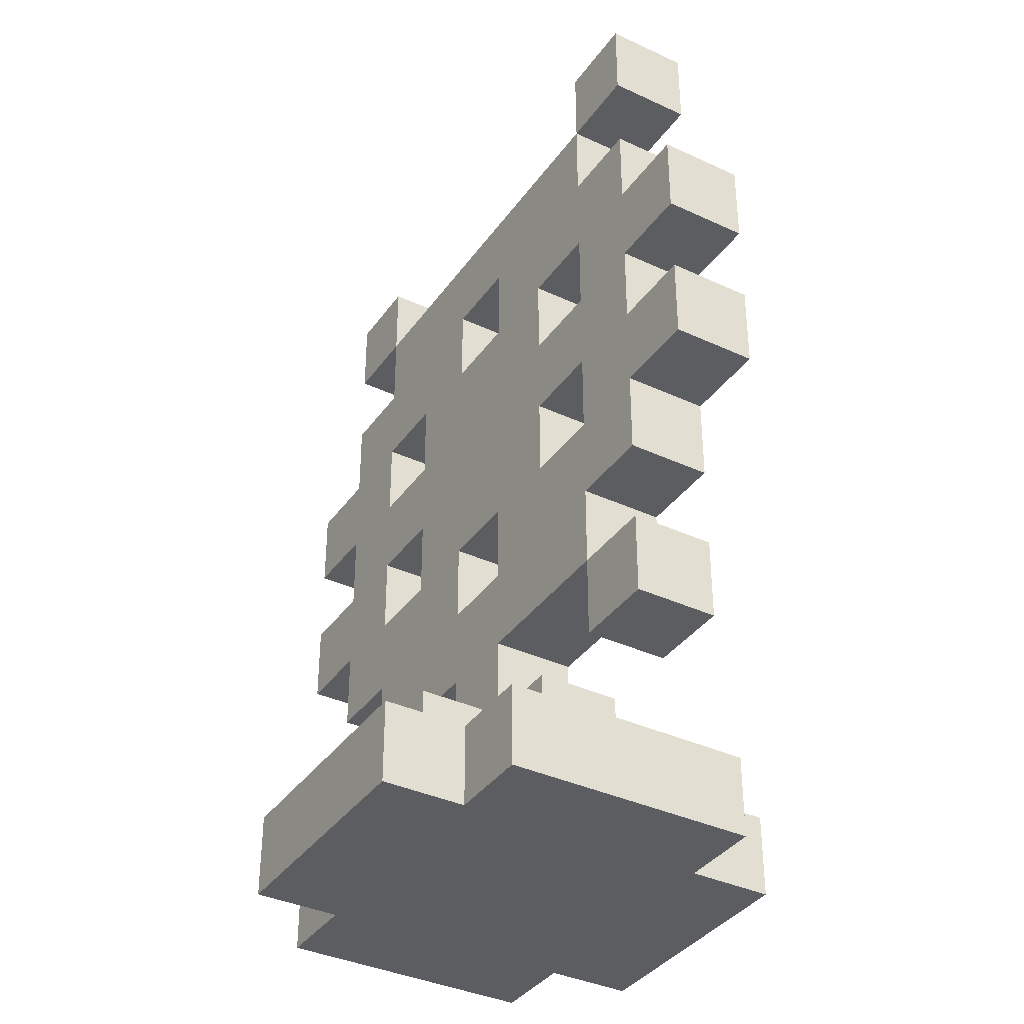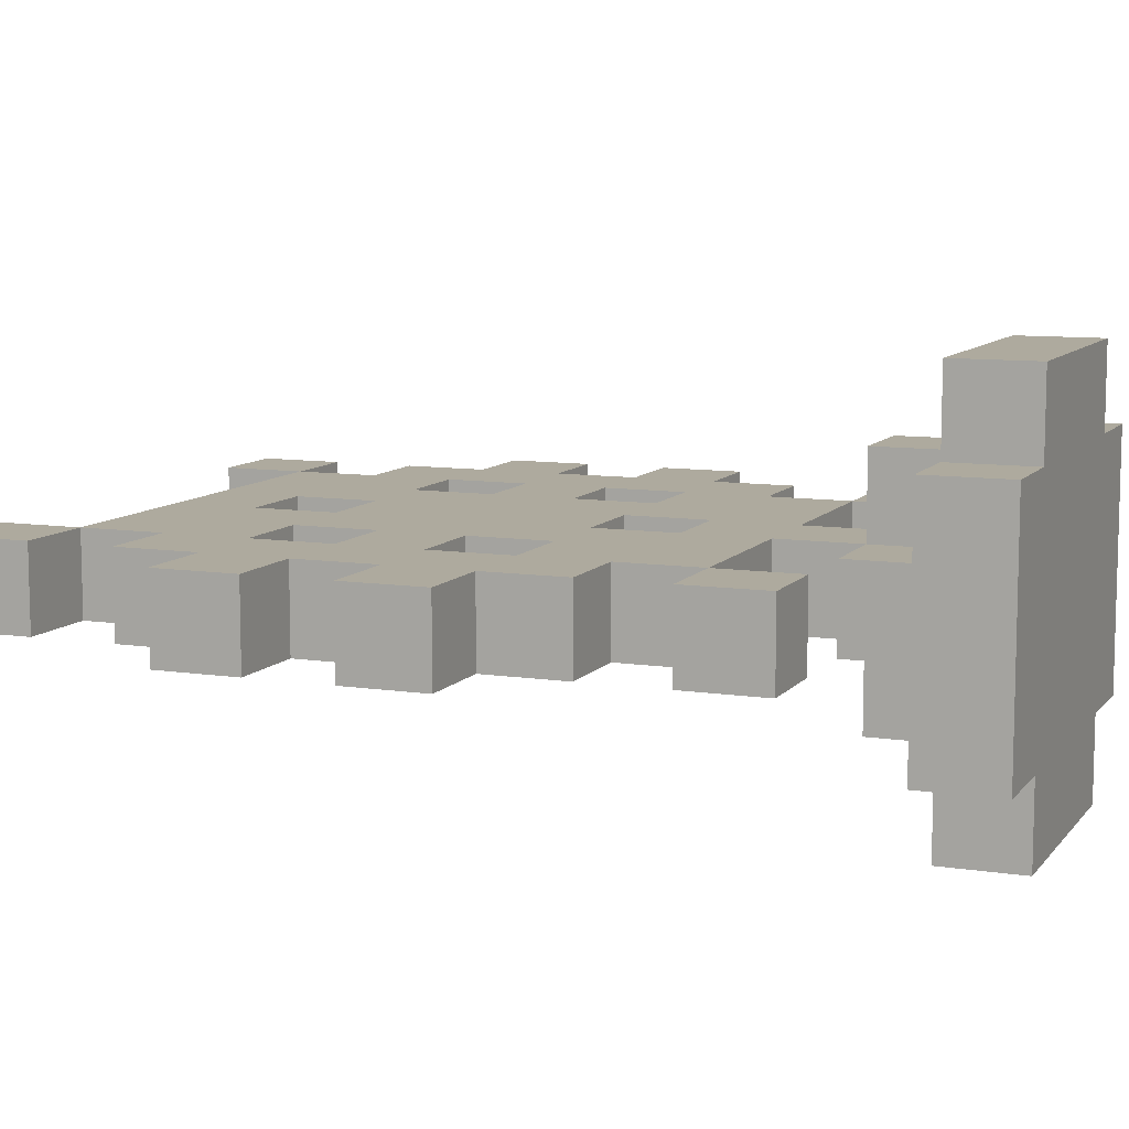
<metadata>
{"format":"obj","ext":"obj","renderer":"f3d","projection":"perspective","resolution":1024,"background":"white","views":[{"elev":-37.0,"azim":59.0,"up":"+Y"},{"elev":9.3,"azim":-68.0,"up":"+Z"}]}
</metadata>
<code>
o steering-wheel
v 2.5 0.5 -0.1
v 2.5 0.5 -0.2
v 2.5 0.6 -0.1
v 2.5 0.6 -0.2
v 2.5 0.7 -0.1
v 2.5 0.7 -0.2
v 2.5 0.8 -0.1
v 2.5 0.8 -0.2
v 2.6 0.2 -0.1
v 2.6 0.2 -0.2
v 2.6 0.3 -0.1
v 2.6 0.3 -0.2
v 2.6 0.4 -0.1
v 2.6 0.4 -0.2
v 2.6 0.5 -0.1
v 2.6 0.5 -0.2
v 2.6 0.6 -0.1
v 2.6 0.6 -0.2
v 2.6 0.7 -0.1
v 2.6 0.7 -0.2
v 2.6 0.8 -0.1
v 2.6 0.8 -0.2
v 2.6 0.9 -0.1
v 2.6 0.9 -0.2
v 2.6 1 -0.1
v 2.6 1 -0.2
v 2.6 1.1 -0.1
v 2.6 1.1 -0.2
v 2.7 0 0
v 2.7 0 -0.3
v 2.7 0.1 0
v 2.7 0.1 -0.3
v 2.7 0.3 -0.1
v 2.7 0.3 -0.2
v 2.7 0.4 -0.1
v 2.7 0.4 -0.2
v 2.7 0.9 -0.1
v 2.7 0.9 -0.2
v 2.7 1 -0.1
v 2.7 1 -0.2
v 2.8 0 0.1
v 2.8 0 0
v 2.8 0 -0.3
v 2.8 0 -0.4
v 2.8 0.1 0.1
v 2.8 0.1 0
v 2.8 0.1 -0.1
v 2.8 0.1 -0.2
v 2.8 0.1 -0.3
v 2.8 0.1 -0.4
v 2.8 0.2 -0.1
v 2.8 0.2 -0.2
v 2.8 0.5 -0.1
v 2.8 0.5 -0.2
v 2.8 0.6 -0.1
v 2.8 0.6 -0.2
v 2.8 0.7 -0.1
v 2.8 0.7 -0.2
v 2.8 0.8 -0.1
v 2.8 0.8 -0.2
v 2.9 0.1 0
v 2.9 0.1 -0.1
v 2.9 0.1 -0.2
v 2.9 0.1 -0.3
v 2.9 0.2 0
v 2.9 0.2 -0.1
v 2.9 0.2 -0.2
v 2.9 0.2 -0.3
v 2.9 0.3 -0.1
v 2.9 0.3 -0.2
v 3 0.4 -0.1
v 3 0.4 -0.2
v 3 0.5 -0.1
v 3 0.5 -0.2
v 3 0.8 -0.1
v 3 0.8 -0.2
v 3 0.9 -0.1
v 3 0.9 -0.2
v 3.2 0.2 -0.1
v 3.2 0.2 -0.2
v 3.2 0.3 -0.1
v 3.2 0.3 -0.2
v 3.2 0.5 -0.1
v 3.2 0.5 -0.2
v 3.2 0.6 -0.1
v 3.2 0.6 -0.2
v 3.2 0.7 -0.1
v 3.2 0.7 -0.2
v 3.2 0.8 -0.1
v 3.2 0.8 -0.2
v 3.2 1 -0.1
v 3.2 1 -0.2
v 3.2 1.1 -0.1
v 3.2 1.1 -0.2
v 2.7 0.2 -0.1
v 2.7 0.2 -0.2
v 2.7 0.3 -0.1
v 2.7 0.3 -0.2
v 2.7 0.5 -0.1
v 2.7 0.5 -0.2
v 2.7 0.6 -0.1
v 2.7 0.6 -0.2
v 2.7 0.7 -0.1
v 2.7 0.7 -0.2
v 2.7 0.8 -0.1
v 2.7 0.8 -0.2
v 2.7 1 -0.1
v 2.7 1 -0.2
v 2.7 1.1 -0.1
v 2.7 1.1 -0.2
v 2.9 0.4 -0.1
v 2.9 0.4 -0.2
v 2.9 0.5 -0.1
v 2.9 0.5 -0.2
v 2.9 0.8 -0.1
v 2.9 0.8 -0.2
v 2.9 0.9 -0.1
v 2.9 0.9 -0.2
v 3 0.1 0
v 3 0.1 -0.1
v 3 0.1 -0.2
v 3 0.1 -0.3
v 3 0.2 0
v 3 0.2 -0.1
v 3 0.2 -0.2
v 3 0.2 -0.3
v 3 0.3 -0.1
v 3 0.3 -0.2
v 3.1 0 0.1
v 3.1 0 0
v 3.1 0 -0.3
v 3.1 0 -0.4
v 3.1 0.1 0.1
v 3.1 0.1 0
v 3.1 0.1 -0.1
v 3.1 0.1 -0.2
v 3.1 0.1 -0.3
v 3.1 0.1 -0.4
v 3.1 0.2 -0.1
v 3.1 0.2 -0.2
v 3.1 0.5 -0.1
v 3.1 0.5 -0.2
v 3.1 0.6 -0.1
v 3.1 0.6 -0.2
v 3.1 0.7 -0.1
v 3.1 0.7 -0.2
v 3.1 0.8 -0.1
v 3.1 0.8 -0.2
v 3.2 0 0
v 3.2 0 -0.3
v 3.2 0.1 0
v 3.2 0.1 -0.3
v 3.2 0.3 -0.1
v 3.2 0.3 -0.2
v 3.2 0.4 -0.1
v 3.2 0.4 -0.2
v 3.2 0.9 -0.1
v 3.2 0.9 -0.2
v 3.2 1 -0.1
v 3.2 1 -0.2
v 3.3 0.2 -0.1
v 3.3 0.2 -0.2
v 3.3 0.3 -0.1
v 3.3 0.3 -0.2
v 3.3 0.4 -0.1
v 3.3 0.4 -0.2
v 3.3 0.5 -0.1
v 3.3 0.5 -0.2
v 3.3 0.6 -0.1
v 3.3 0.6 -0.2
v 3.3 0.7 -0.1
v 3.3 0.7 -0.2
v 3.3 0.8 -0.1
v 3.3 0.8 -0.2
v 3.3 0.9 -0.1
v 3.3 0.9 -0.2
v 3.3 1 -0.1
v 3.3 1 -0.2
v 3.3 1.1 -0.1
v 3.3 1.1 -0.2
v 3.4 0.5 -0.1
v 3.4 0.5 -0.2
v 3.4 0.6 -0.1
v 3.4 0.6 -0.2
v 3.4 0.7 -0.1
v 3.4 0.7 -0.2
v 3.4 0.8 -0.1
v 3.4 0.8 -0.2
v 2.8 0 0.1
v 2.8 0.1 0.1
v 3.1 0 0.1
v 3.1 0.1 0.1
v 2.7 0 0
v 2.7 0.1 0
v 2.8 0 0
v 2.8 0.1 0
v 2.9 0.1 0
v 2.9 0.2 0
v 3 0.1 0
v 3 0.2 0
v 3.1 0 0
v 3.1 0.1 0
v 3.2 0 0
v 3.2 0.1 0
v 2.5 0.5 -0.1
v 2.5 0.6 -0.1
v 2.5 0.7 -0.1
v 2.5 0.8 -0.1
v 2.6 0.2 -0.1
v 2.6 0.3 -0.1
v 2.6 0.4 -0.1
v 2.6 0.5 -0.1
v 2.6 0.6 -0.1
v 2.6 0.7 -0.1
v 2.6 0.8 -0.1
v 2.6 0.9 -0.1
v 2.6 1 -0.1
v 2.6 1.1 -0.1
v 2.7 0.2 -0.1
v 2.7 0.3 -0.1
v 2.7 0.4 -0.1
v 2.7 0.5 -0.1
v 2.7 0.6 -0.1
v 2.7 0.7 -0.1
v 2.7 0.8 -0.1
v 2.7 0.9 -0.1
v 2.7 1 -0.1
v 2.7 1.1 -0.1
v 2.8 0.1 -0.1
v 2.8 0.2 -0.1
v 2.8 0.3 -0.1
v 2.8 0.4 -0.1
v 2.8 0.5 -0.1
v 2.8 0.6 -0.1
v 2.8 0.7 -0.1
v 2.8 0.8 -0.1
v 2.8 0.9 -0.1
v 2.8 1 -0.1
v 2.9 0.1 -0.1
v 2.9 0.2 -0.1
v 2.9 0.3 -0.1
v 2.9 0.4 -0.1
v 2.9 0.5 -0.1
v 2.9 0.6 -0.1
v 2.9 0.7 -0.1
v 2.9 0.8 -0.1
v 2.9 0.9 -0.1
v 3 0.1 -0.1
v 3 0.2 -0.1
v 3 0.3 -0.1
v 3 0.4 -0.1
v 3 0.5 -0.1
v 3 0.6 -0.1
v 3 0.7 -0.1
v 3 0.8 -0.1
v 3 0.9 -0.1
v 3.1 0.1 -0.1
v 3.1 0.2 -0.1
v 3.1 0.3 -0.1
v 3.1 0.4 -0.1
v 3.1 0.5 -0.1
v 3.1 0.6 -0.1
v 3.1 0.7 -0.1
v 3.1 0.8 -0.1
v 3.1 0.9 -0.1
v 3.1 1 -0.1
v 3.2 0.2 -0.1
v 3.2 0.3 -0.1
v 3.2 0.4 -0.1
v 3.2 0.5 -0.1
v 3.2 0.6 -0.1
v 3.2 0.7 -0.1
v 3.2 0.8 -0.1
v 3.2 0.9 -0.1
v 3.2 1 -0.1
v 3.2 1.1 -0.1
v 3.3 0.2 -0.1
v 3.3 0.3 -0.1
v 3.3 0.4 -0.1
v 3.3 0.5 -0.1
v 3.3 0.6 -0.1
v 3.3 0.7 -0.1
v 3.3 0.8 -0.1
v 3.3 0.9 -0.1
v 3.3 1 -0.1
v 3.3 1.1 -0.1
v 3.4 0.5 -0.1
v 3.4 0.6 -0.1
v 3.4 0.7 -0.1
v 3.4 0.8 -0.1
v 2.5 0.5 -0.2
v 2.5 0.6 -0.2
v 2.5 0.7 -0.2
v 2.5 0.8 -0.2
v 2.6 0.2 -0.2
v 2.6 0.3 -0.2
v 2.6 0.4 -0.2
v 2.6 0.5 -0.2
v 2.6 0.6 -0.2
v 2.6 0.7 -0.2
v 2.6 0.8 -0.2
v 2.6 0.9 -0.2
v 2.6 1 -0.2
v 2.6 1.1 -0.2
v 2.7 0.2 -0.2
v 2.7 0.3 -0.2
v 2.7 0.4 -0.2
v 2.7 0.5 -0.2
v 2.7 0.6 -0.2
v 2.7 0.7 -0.2
v 2.7 0.8 -0.2
v 2.7 0.9 -0.2
v 2.7 1 -0.2
v 2.7 1.1 -0.2
v 2.8 0.1 -0.2
v 2.8 0.2 -0.2
v 2.8 0.3 -0.2
v 2.8 0.4 -0.2
v 2.8 0.5 -0.2
v 2.8 0.6 -0.2
v 2.8 0.7 -0.2
v 2.8 0.8 -0.2
v 2.8 0.9 -0.2
v 2.8 1 -0.2
v 2.9 0.1 -0.2
v 2.9 0.2 -0.2
v 2.9 0.3 -0.2
v 2.9 0.4 -0.2
v 2.9 0.5 -0.2
v 2.9 0.6 -0.2
v 2.9 0.7 -0.2
v 2.9 0.8 -0.2
v 2.9 0.9 -0.2
v 3 0.1 -0.2
v 3 0.2 -0.2
v 3 0.3 -0.2
v 3 0.4 -0.2
v 3 0.5 -0.2
v 3 0.6 -0.2
v 3 0.7 -0.2
v 3 0.8 -0.2
v 3 0.9 -0.2
v 3.1 0.1 -0.2
v 3.1 0.2 -0.2
v 3.1 0.3 -0.2
v 3.1 0.4 -0.2
v 3.1 0.5 -0.2
v 3.1 0.6 -0.2
v 3.1 0.7 -0.2
v 3.1 0.8 -0.2
v 3.1 0.9 -0.2
v 3.1 1 -0.2
v 3.2 0.2 -0.2
v 3.2 0.3 -0.2
v 3.2 0.4 -0.2
v 3.2 0.5 -0.2
v 3.2 0.6 -0.2
v 3.2 0.7 -0.2
v 3.2 0.8 -0.2
v 3.2 0.9 -0.2
v 3.2 1 -0.2
v 3.2 1.1 -0.2
v 3.3 0.2 -0.2
v 3.3 0.3 -0.2
v 3.3 0.4 -0.2
v 3.3 0.5 -0.2
v 3.3 0.6 -0.2
v 3.3 0.7 -0.2
v 3.3 0.8 -0.2
v 3.3 0.9 -0.2
v 3.3 1 -0.2
v 3.3 1.1 -0.2
v 3.4 0.5 -0.2
v 3.4 0.6 -0.2
v 3.4 0.7 -0.2
v 3.4 0.8 -0.2
v 2.7 0 -0.3
v 2.7 0.1 -0.3
v 2.8 0 -0.3
v 2.8 0.1 -0.3
v 2.9 0.1 -0.3
v 2.9 0.2 -0.3
v 3 0.1 -0.3
v 3 0.2 -0.3
v 3.1 0 -0.3
v 3.1 0.1 -0.3
v 3.2 0 -0.3
v 3.2 0.1 -0.3
v 2.8 0 -0.4
v 2.8 0.1 -0.4
v 3.1 0 -0.4
v 3.1 0.1 -0.4
v 2.8 0 0.1
v 3.1 0 0.1
v 2.7 0 0
v 2.8 0 0
v 3.1 0 0
v 3.2 0 0
v 2.7 0 -0.3
v 2.8 0 -0.3
v 3.1 0 -0.3
v 3.2 0 -0.3
v 2.8 0 -0.4
v 3.1 0 -0.4
v 2.6 0.2 -0.1
v 2.7 0.2 -0.1
v 3.2 0.2 -0.1
v 3.3 0.2 -0.1
v 2.6 0.2 -0.2
v 2.7 0.2 -0.2
v 3.2 0.2 -0.2
v 3.3 0.2 -0.2
v 2.7 0.3 -0.1
v 2.8 0.3 -0.1
v 2.9 0.3 -0.1
v 3 0.3 -0.1
v 3.1 0.3 -0.1
v 3.2 0.3 -0.1
v 2.7 0.3 -0.2
v 2.8 0.3 -0.2
v 2.9 0.3 -0.2
v 3 0.3 -0.2
v 3.1 0.3 -0.2
v 3.2 0.3 -0.2
v 2.6 0.4 -0.1
v 2.7 0.4 -0.1
v 3.2 0.4 -0.1
v 3.3 0.4 -0.1
v 2.6 0.4 -0.2
v 2.7 0.4 -0.2
v 3.2 0.4 -0.2
v 3.3 0.4 -0.2
v 2.5 0.5 -0.1
v 2.6 0.5 -0.1
v 2.9 0.5 -0.1
v 3 0.5 -0.1
v 3.3 0.5 -0.1
v 3.4 0.5 -0.1
v 2.5 0.5 -0.2
v 2.6 0.5 -0.2
v 2.9 0.5 -0.2
v 3 0.5 -0.2
v 3.3 0.5 -0.2
v 3.4 0.5 -0.2
v 2.7 0.6 -0.1
v 2.8 0.6 -0.1
v 3.1 0.6 -0.1
v 3.2 0.6 -0.1
v 2.7 0.6 -0.2
v 2.8 0.6 -0.2
v 3.1 0.6 -0.2
v 3.2 0.6 -0.2
v 2.5 0.7 -0.1
v 2.6 0.7 -0.1
v 3.3 0.7 -0.1
v 3.4 0.7 -0.1
v 2.5 0.7 -0.2
v 2.6 0.7 -0.2
v 3.3 0.7 -0.2
v 3.4 0.7 -0.2
v 2.7 0.8 -0.1
v 2.8 0.8 -0.1
v 3.1 0.8 -0.1
v 3.2 0.8 -0.1
v 2.7 0.8 -0.2
v 2.8 0.8 -0.2
v 3.1 0.8 -0.2
v 3.2 0.8 -0.2
v 2.9 0.9 -0.1
v 3 0.9 -0.1
v 2.9 0.9 -0.2
v 3 0.9 -0.2
v 2.6 1 -0.1
v 2.7 1 -0.1
v 3.2 1 -0.1
v 3.3 1 -0.1
v 2.6 1 -0.2
v 2.7 1 -0.2
v 3.2 1 -0.2
v 3.3 1 -0.2
v 2.8 0.1 0.1
v 3.1 0.1 0.1
v 2.7 0.1 0
v 2.8 0.1 0
v 2.9 0.1 0
v 3 0.1 0
v 3.1 0.1 0
v 3.2 0.1 0
v 2.8 0.1 -0.1
v 2.9 0.1 -0.1
v 3 0.1 -0.1
v 3.1 0.1 -0.1
v 2.8 0.1 -0.2
v 2.9 0.1 -0.2
v 3 0.1 -0.2
v 3.1 0.1 -0.2
v 2.7 0.1 -0.3
v 2.8 0.1 -0.3
v 2.9 0.1 -0.3
v 3 0.1 -0.3
v 3.1 0.1 -0.3
v 3.2 0.1 -0.3
v 2.8 0.1 -0.4
v 3.1 0.1 -0.4
v 2.9 0.2 0
v 3 0.2 0
v 2.8 0.2 -0.1
v 2.9 0.2 -0.1
v 3 0.2 -0.1
v 3.1 0.2 -0.1
v 2.8 0.2 -0.2
v 2.9 0.2 -0.2
v 3 0.2 -0.2
v 3.1 0.2 -0.2
v 2.9 0.2 -0.3
v 3 0.2 -0.3
v 2.6 0.3 -0.1
v 2.7 0.3 -0.1
v 3.2 0.3 -0.1
v 3.3 0.3 -0.1
v 2.6 0.3 -0.2
v 2.7 0.3 -0.2
v 3.2 0.3 -0.2
v 3.3 0.3 -0.2
v 2.9 0.4 -0.1
v 3 0.4 -0.1
v 2.9 0.4 -0.2
v 3 0.4 -0.2
v 2.7 0.5 -0.1
v 2.8 0.5 -0.1
v 3.1 0.5 -0.1
v 3.2 0.5 -0.1
v 2.7 0.5 -0.2
v 2.8 0.5 -0.2
v 3.1 0.5 -0.2
v 3.2 0.5 -0.2
v 2.5 0.6 -0.1
v 2.6 0.6 -0.1
v 3.3 0.6 -0.1
v 3.4 0.6 -0.1
v 2.5 0.6 -0.2
v 2.6 0.6 -0.2
v 3.3 0.6 -0.2
v 3.4 0.6 -0.2
v 2.7 0.7 -0.1
v 2.8 0.7 -0.1
v 3.1 0.7 -0.1
v 3.2 0.7 -0.1
v 2.7 0.7 -0.2
v 2.8 0.7 -0.2
v 3.1 0.7 -0.2
v 3.2 0.7 -0.2
v 2.5 0.8 -0.1
v 2.6 0.8 -0.1
v 2.9 0.8 -0.1
v 3 0.8 -0.1
v 3.3 0.8 -0.1
v 3.4 0.8 -0.1
v 2.5 0.8 -0.2
v 2.6 0.8 -0.2
v 2.9 0.8 -0.2
v 3 0.8 -0.2
v 3.3 0.8 -0.2
v 3.4 0.8 -0.2
v 2.6 0.9 -0.1
v 2.7 0.9 -0.1
v 3.2 0.9 -0.1
v 3.3 0.9 -0.1
v 2.6 0.9 -0.2
v 2.7 0.9 -0.2
v 3.2 0.9 -0.2
v 3.3 0.9 -0.2
v 2.7 1 -0.1
v 2.8 1 -0.1
v 3.1 1 -0.1
v 3.2 1 -0.1
v 2.7 1 -0.2
v 2.8 1 -0.2
v 3.1 1 -0.2
v 3.2 1 -0.2
v 2.6 1.1 -0.1
v 2.7 1.1 -0.1
v 3.2 1.1 -0.1
v 3.3 1.1 -0.1
v 2.6 1.1 -0.2
v 2.7 1.1 -0.2
v 3.2 1.1 -0.2
v 3.3 1.1 -0.2
f 3 2 1
f 4 2 3
f 7 6 5
f 8 6 7
f 11 10 9
f 12 10 11
f 15 14 13
f 16 14 15
f 19 18 17
f 20 18 19
f 23 22 21
f 24 22 23
f 27 26 25
f 28 26 27
f 31 30 29
f 32 30 31
f 35 34 33
f 36 34 35
f 39 38 37
f 40 38 39
f 45 42 41
f 46 42 45
f 49 44 43
f 50 44 49
f 51 48 47
f 52 48 51
f 55 54 53
f 56 54 55
f 59 58 57
f 60 58 59
f 65 62 61
f 66 62 65
f 67 64 63
f 68 64 67
f 69 67 66
f 70 67 69
f 73 72 71
f 74 72 73
f 77 76 75
f 78 76 77
f 81 80 79
f 82 80 81
f 85 84 83
f 86 84 85
f 89 88 87
f 90 88 89
f 93 92 91
f 94 92 93
f 95 96 97
f 97 96 98
f 99 100 101
f 101 100 102
f 103 104 105
f 105 104 106
f 107 108 109
f 109 108 110
f 111 112 113
f 113 112 114
f 115 116 117
f 117 116 118
f 119 120 123
f 123 120 124
f 121 122 125
f 125 122 126
f 124 125 127
f 127 125 128
f 129 130 133
f 133 130 134
f 131 132 137
f 137 132 138
f 135 136 139
f 139 136 140
f 141 142 143
f 143 142 144
f 145 146 147
f 147 146 148
f 149 150 151
f 151 150 152
f 153 154 155
f 155 154 156
f 157 158 159
f 159 158 160
f 161 162 163
f 163 162 164
f 165 166 167
f 167 166 168
f 169 170 171
f 171 170 172
f 173 174 175
f 175 174 176
f 177 178 179
f 179 178 180
f 181 182 183
f 183 182 184
f 185 186 187
f 187 186 188
f 191 190 189
f 192 190 191
f 195 194 193
f 196 194 195
f 199 198 197
f 200 198 199
f 203 202 201
f 204 202 203
f 212 206 205
f 213 206 212
f 214 208 207
f 215 208 214
f 219 210 209
f 220 210 219
f 221 213 212
f 221 212 211
f 221 214 213
f 221 216 215
f 221 215 214
f 222 216 221
f 223 216 222
f 224 216 223
f 225 216 224
f 226 216 225
f 227 218 217
f 228 218 227
f 231 221 220
f 232 222 221
f 232 221 231
f 233 222 232
f 234 224 223
f 235 224 234
f 236 226 225
f 237 227 226
f 237 226 236
f 238 227 237
f 239 230 229
f 240 230 239
f 241 232 231
f 242 233 232
f 242 232 241
f 243 234 233
f 243 233 242
f 244 235 234
f 244 234 243
f 245 236 235
f 245 235 244
f 246 237 236
f 246 236 245
f 247 238 237
f 247 237 246
f 249 241 240
f 250 242 241
f 250 241 249
f 251 242 250
f 252 244 243
f 253 245 244
f 253 244 252
f 254 246 245
f 254 245 253
f 255 246 254
f 256 238 247
f 257 249 248
f 258 249 257
f 259 251 250
f 260 252 251
f 260 251 259
f 261 253 252
f 261 252 260
f 262 254 253
f 262 253 261
f 263 255 254
f 263 254 262
f 264 256 255
f 264 255 263
f 265 238 256
f 265 256 264
f 266 238 265
f 268 260 259
f 269 261 260
f 269 260 268
f 270 261 269
f 271 263 262
f 272 263 271
f 273 265 264
f 274 266 265
f 274 265 273
f 275 266 274
f 277 268 267
f 278 268 277
f 279 274 273
f 279 273 272
f 279 270 269
f 279 272 271
f 279 271 270
f 280 274 279
f 281 274 280
f 282 274 281
f 283 274 282
f 284 274 283
f 285 276 275
f 286 276 285
f 287 281 280
f 288 281 287
f 289 283 282
f 290 283 289
f 291 292 298
f 298 292 299
f 293 294 300
f 300 294 301
f 295 296 305
f 305 296 306
f 298 299 307
f 297 298 307
f 299 300 307
f 301 302 307
f 300 301 307
f 307 302 308
f 308 302 309
f 309 302 310
f 310 302 311
f 311 302 312
f 303 304 313
f 313 304 314
f 306 307 317
f 307 308 318
f 317 307 318
f 318 308 319
f 309 310 320
f 320 310 321
f 311 312 322
f 312 313 323
f 322 312 323
f 323 313 324
f 315 316 325
f 325 316 326
f 317 318 327
f 318 319 328
f 327 318 328
f 319 320 329
f 328 319 329
f 320 321 330
f 329 320 330
f 321 322 331
f 330 321 331
f 322 323 332
f 331 322 332
f 323 324 333
f 332 323 333
f 326 327 335
f 327 328 336
f 335 327 336
f 336 328 337
f 329 330 338
f 330 331 339
f 338 330 339
f 331 332 340
f 339 331 340
f 340 332 341
f 333 324 342
f 334 335 343
f 343 335 344
f 336 337 345
f 337 338 346
f 345 337 346
f 338 339 347
f 346 338 347
f 339 340 348
f 347 339 348
f 340 341 349
f 348 340 349
f 341 342 350
f 349 341 350
f 342 324 351
f 350 342 351
f 351 324 352
f 345 346 354
f 346 347 355
f 354 346 355
f 355 347 356
f 348 349 357
f 357 349 358
f 350 351 359
f 351 352 360
f 359 351 360
f 360 352 361
f 353 354 363
f 363 354 364
f 359 360 365
f 358 359 365
f 355 356 365
f 357 358 365
f 356 357 365
f 365 360 366
f 366 360 367
f 367 360 368
f 368 360 369
f 369 360 370
f 361 362 371
f 371 362 372
f 366 367 373
f 373 367 374
f 368 369 375
f 375 369 376
f 377 378 379
f 379 378 380
f 381 382 383
f 383 382 384
f 385 386 387
f 387 386 388
f 389 390 391
f 391 390 392
f 396 394 393
f 397 394 396
f 399 396 395
f 399 398 397
f 399 397 396
f 400 398 399
f 401 398 400
f 402 398 401
f 403 401 400
f 404 401 403
f 409 406 405
f 410 406 409
f 411 408 407
f 412 408 411
f 419 414 413
f 420 415 414
f 420 414 419
f 421 415 420
f 422 417 416
f 423 418 417
f 423 417 422
f 424 418 423
f 429 426 425
f 430 426 429
f 431 428 427
f 432 428 431
f 439 434 433
f 440 434 439
f 441 436 435
f 442 436 441
f 443 438 437
f 444 438 443
f 449 446 445
f 450 446 449
f 451 448 447
f 452 448 451
f 457 454 453
f 458 454 457
f 459 456 455
f 460 456 459
f 465 462 461
f 466 462 465
f 467 464 463
f 468 464 467
f 471 470 469
f 472 470 471
f 477 474 473
f 478 474 477
f 479 476 475
f 480 476 479
f 481 482 484
f 484 482 485
f 485 482 486
f 486 482 487
f 483 484 489
f 484 485 489
f 489 485 490
f 487 488 491
f 486 487 491
f 491 488 492
f 483 489 493
f 492 488 496
f 493 494 497
f 483 493 497
f 497 494 498
f 498 494 499
f 495 496 500
f 496 488 501
f 500 496 501
f 501 488 502
f 498 499 503
f 499 500 503
f 500 501 503
f 503 501 504
f 505 506 508
f 508 506 509
f 507 508 511
f 511 508 512
f 509 510 513
f 513 510 514
f 512 513 515
f 515 513 516
f 517 518 521
f 521 518 522
f 519 520 523
f 523 520 524
f 525 526 527
f 527 526 528
f 529 530 533
f 533 530 534
f 531 532 535
f 535 532 536
f 537 538 541
f 541 538 542
f 539 540 543
f 543 540 544
f 545 546 549
f 549 546 550
f 547 548 551
f 551 548 552
f 553 554 559
f 559 554 560
f 555 556 561
f 561 556 562
f 557 558 563
f 563 558 564
f 565 566 569
f 569 566 570
f 567 568 571
f 571 568 572
f 573 574 577
f 574 575 578
f 577 574 578
f 575 576 579
f 578 575 579
f 579 576 580
f 581 582 585
f 585 582 586
f 583 584 587
f 587 584 588

</code>
